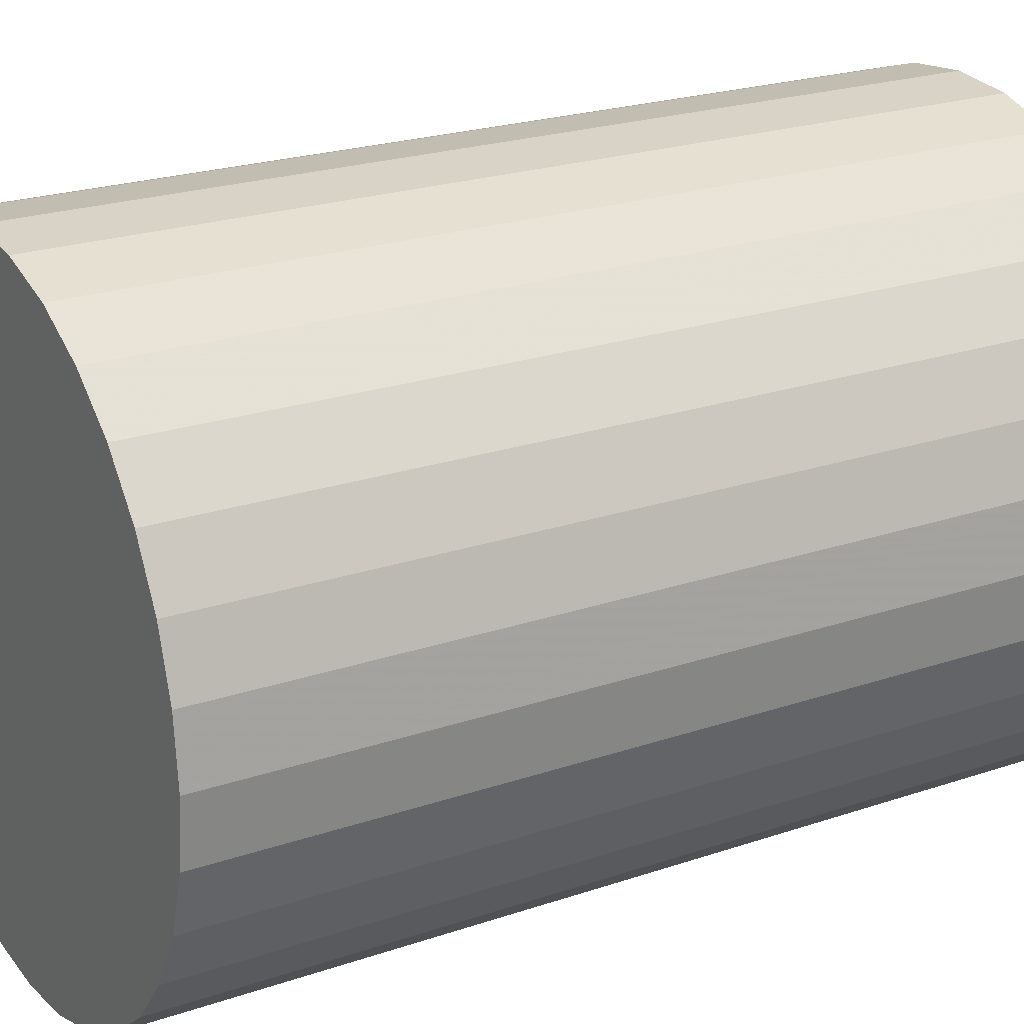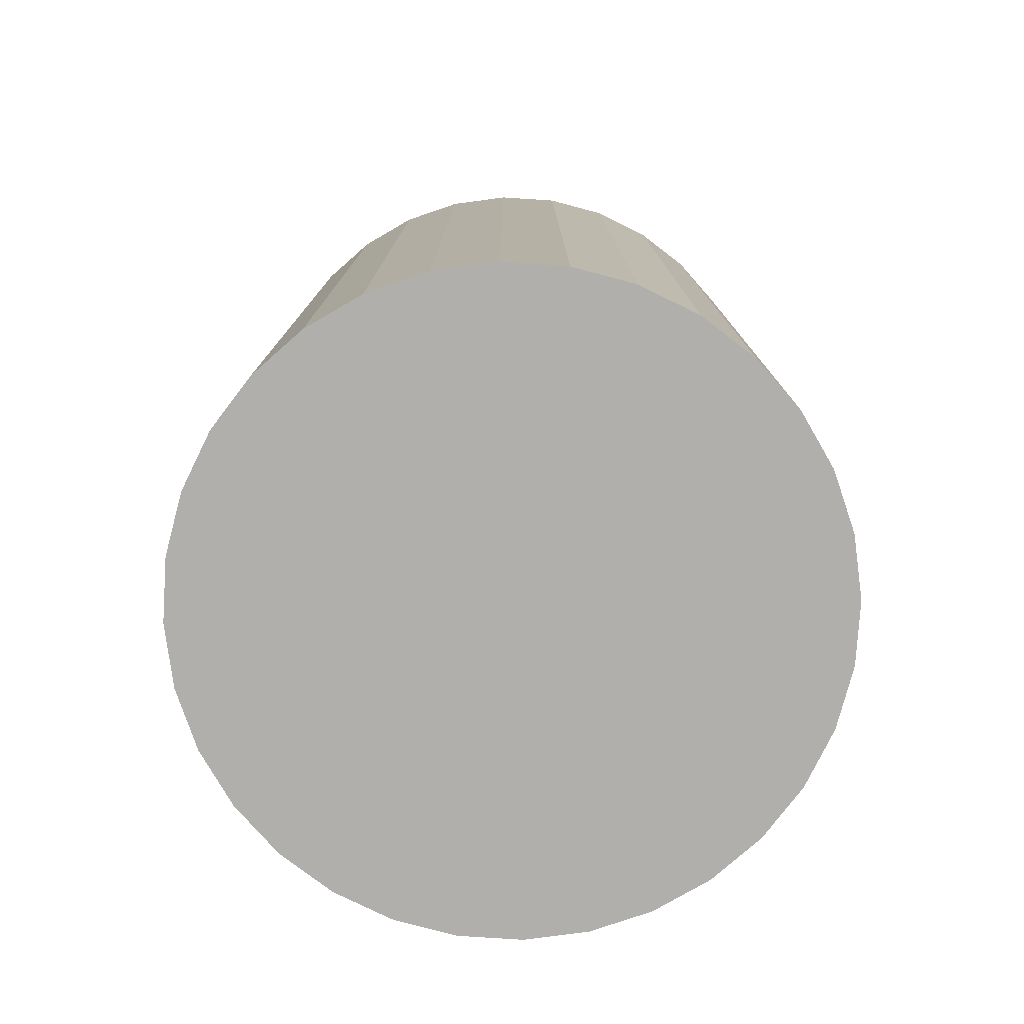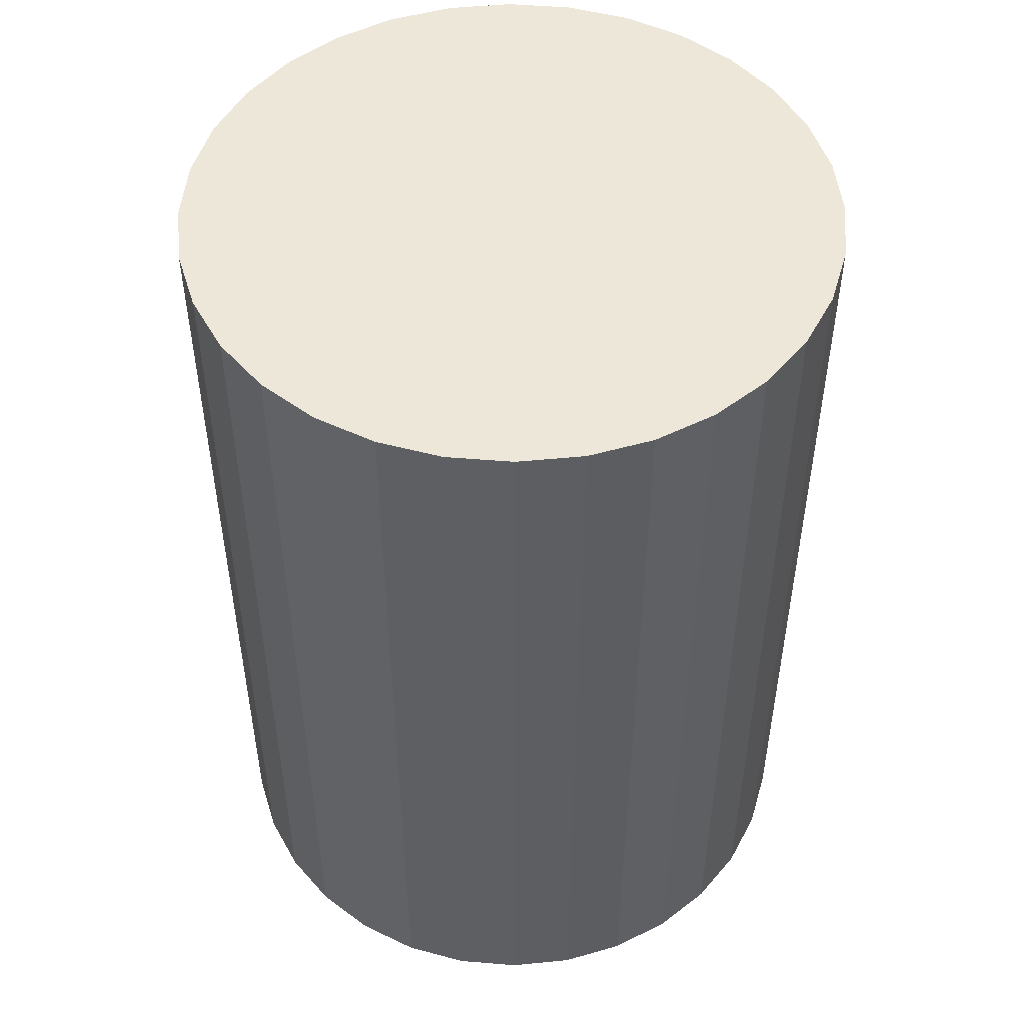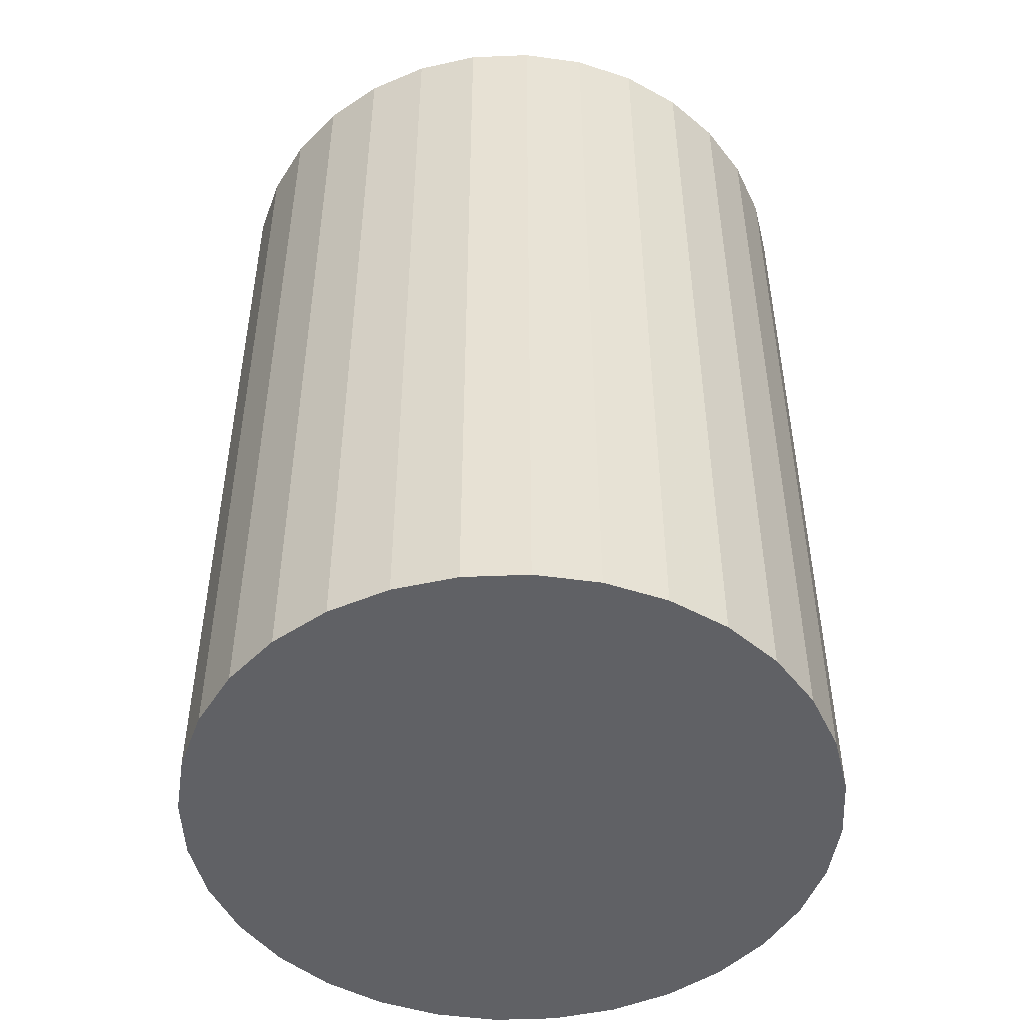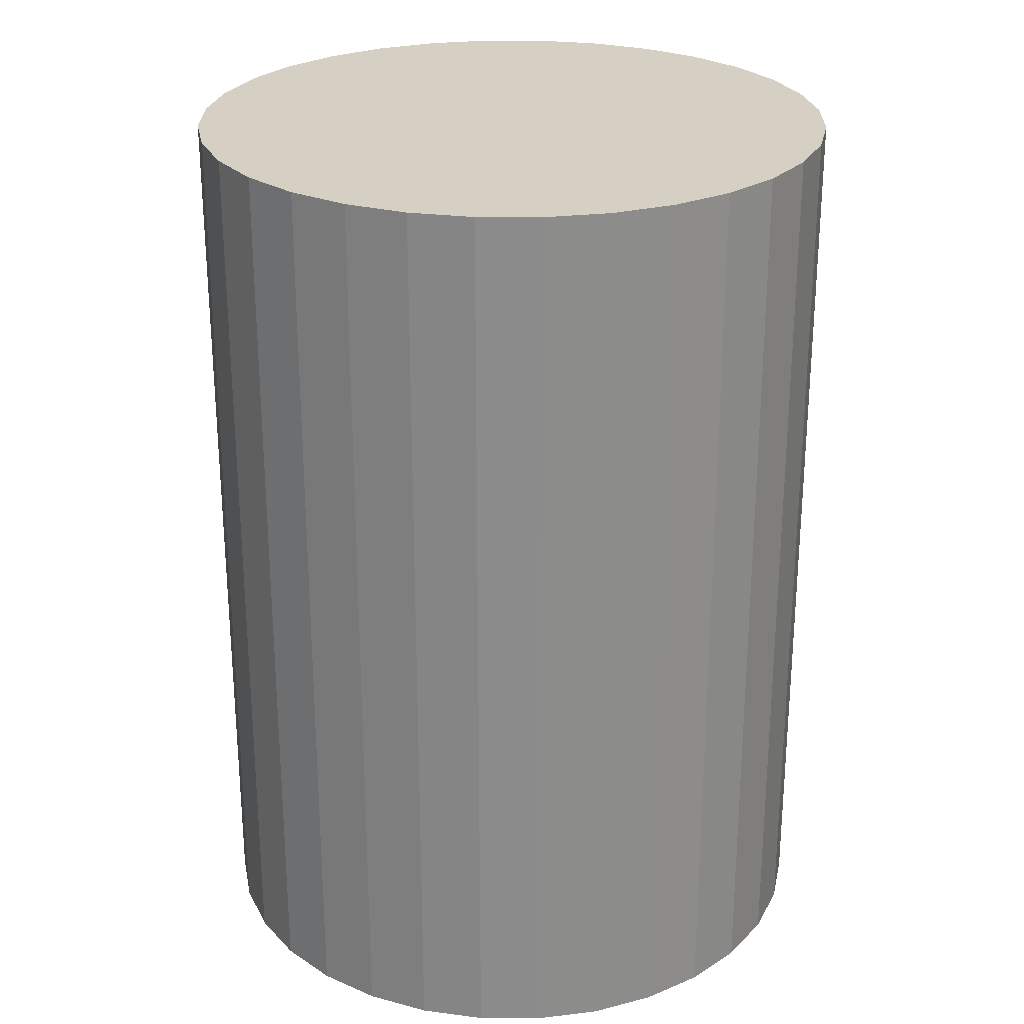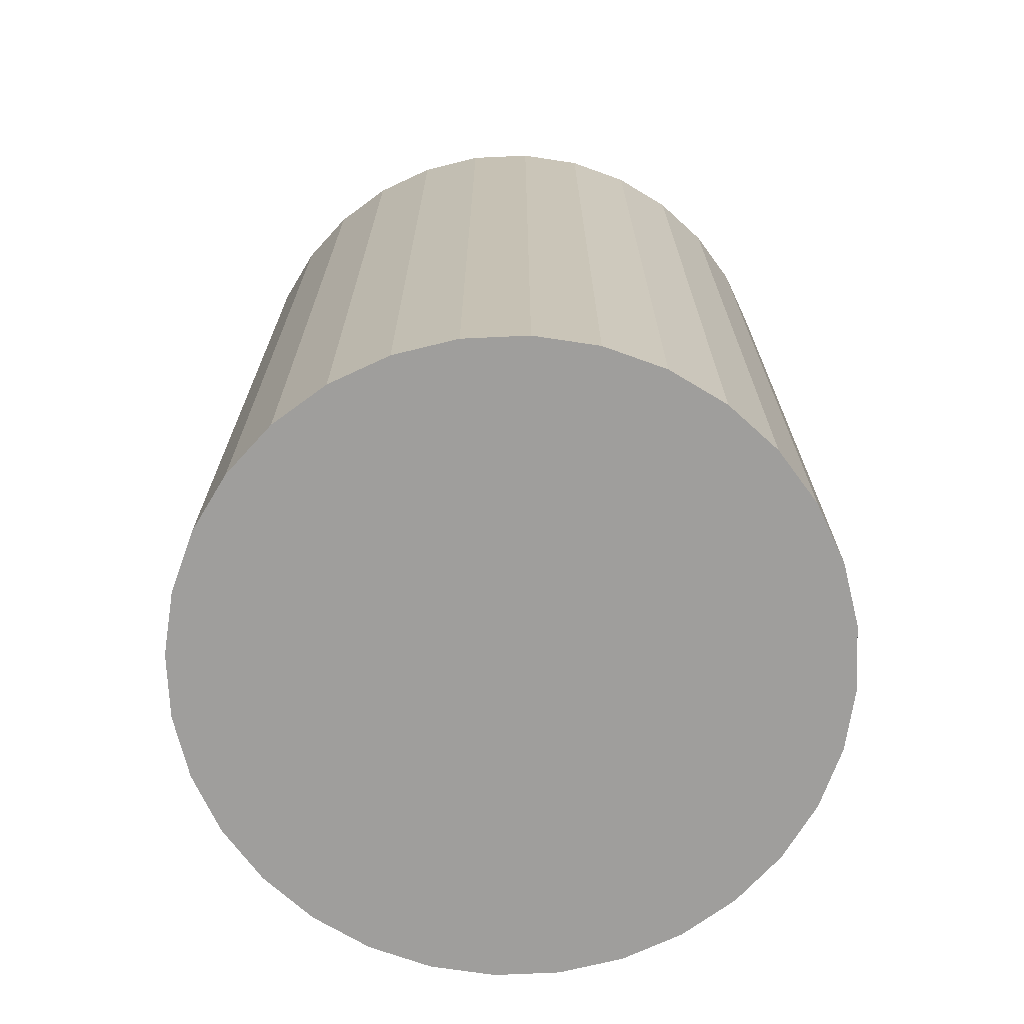
<metadata>
{"format":"obj","ext":"obj","renderer":"f3d","projection":"perspective","resolution":1024,"background":"white","views":[{"elev":22.5,"azim":-120.5,"up":"+Y"},{"elev":-78.3,"azim":148.2,"up":"+Z"},{"elev":50.1,"azim":-0.5,"up":"+Z"},{"elev":-49.0,"azim":-149.3,"up":"+Z"},{"elev":26.1,"azim":-106.5,"up":"+Z"},{"elev":-70.9,"azim":-138.0,"up":"+Z"}]}
</metadata>
<code>
v 0 0 -0.04115
v 0.02924 0 -0.04115
v 0.02924 0 0.04115
v 0 0 0.04115
v 0.02867 0.005704 -0.04115
v 0.02867 0.005704 0.04115
v 0.02701 0.01119 -0.04115
v 0.02701 0.01119 0.04115
v 0.02431 0.01624 -0.04115
v 0.02431 0.01624 0.04115
v 0.02067 0.02067 -0.04115
v 0.02067 0.02067 0.04115
v 0.01624 0.02431 -0.04115
v 0.01624 0.02431 0.04115
v 0.01119 0.02701 -0.04115
v 0.01119 0.02701 0.04115
v 0.005704 0.02867 -0.04115
v 0.005704 0.02867 0.04115
v 0 0.02924 -0.04115
v 0 0.02924 0.04115
v -0.005704 0.02867 -0.04115
v -0.005704 0.02867 0.04115
v -0.01119 0.02701 -0.04115
v -0.01119 0.02701 0.04115
v -0.01624 0.02431 -0.04115
v -0.01624 0.02431 0.04115
v -0.02067 0.02067 -0.04115
v -0.02067 0.02067 0.04115
v -0.02431 0.01624 -0.04115
v -0.02431 0.01624 0.04115
v -0.02701 0.01119 -0.04115
v -0.02701 0.01119 0.04115
v -0.02867 0.005704 -0.04115
v -0.02867 0.005704 0.04115
v -0.02924 0 -0.04115
v -0.02924 0 0.04115
v -0.02867 -0.005704 -0.04115
v -0.02867 -0.005704 0.04115
v -0.02701 -0.01119 -0.04115
v -0.02701 -0.01119 0.04115
v -0.02431 -0.01624 -0.04115
v -0.02431 -0.01624 0.04115
v -0.02067 -0.02067 -0.04115
v -0.02067 -0.02067 0.04115
v -0.01624 -0.02431 -0.04115
v -0.01624 -0.02431 0.04115
v -0.01119 -0.02701 -0.04115
v -0.01119 -0.02701 0.04115
v -0.005704 -0.02867 -0.04115
v -0.005704 -0.02867 0.04115
v -0 -0.02924 -0.04115
v -0 -0.02924 0.04115
v 0.005704 -0.02867 -0.04115
v 0.005704 -0.02867 0.04115
v 0.01119 -0.02701 -0.04115
v 0.01119 -0.02701 0.04115
v 0.01624 -0.02431 -0.04115
v 0.01624 -0.02431 0.04115
v 0.02067 -0.02067 -0.04115
v 0.02067 -0.02067 0.04115
v 0.02431 -0.01624 -0.04115
v 0.02431 -0.01624 0.04115
v 0.02701 -0.01119 -0.04115
v 0.02701 -0.01119 0.04115
v 0.02867 -0.005704 -0.04115
v 0.02867 -0.005704 0.04115
f 2 1 5
f 2 5 3
f 3 5 6
f 3 6 4
f 5 1 7
f 5 7 6
f 6 7 8
f 6 8 4
f 7 1 9
f 7 9 8
f 8 9 10
f 8 10 4
f 9 1 11
f 9 11 10
f 10 11 12
f 10 12 4
f 11 1 13
f 11 13 12
f 12 13 14
f 12 14 4
f 13 1 15
f 13 15 14
f 14 15 16
f 14 16 4
f 15 1 17
f 15 17 16
f 16 17 18
f 16 18 4
f 17 1 19
f 17 19 18
f 18 19 20
f 18 20 4
f 19 1 21
f 19 21 20
f 20 21 22
f 20 22 4
f 21 1 23
f 21 23 22
f 22 23 24
f 22 24 4
f 23 1 25
f 23 25 24
f 24 25 26
f 24 26 4
f 25 1 27
f 25 27 26
f 26 27 28
f 26 28 4
f 27 1 29
f 27 29 28
f 28 29 30
f 28 30 4
f 29 1 31
f 29 31 30
f 30 31 32
f 30 32 4
f 31 1 33
f 31 33 32
f 32 33 34
f 32 34 4
f 33 1 35
f 33 35 34
f 34 35 36
f 34 36 4
f 35 1 37
f 35 37 36
f 36 37 38
f 36 38 4
f 37 1 39
f 37 39 38
f 38 39 40
f 38 40 4
f 39 1 41
f 39 41 40
f 40 41 42
f 40 42 4
f 41 1 43
f 41 43 42
f 42 43 44
f 42 44 4
f 43 1 45
f 43 45 44
f 44 45 46
f 44 46 4
f 45 1 47
f 45 47 46
f 46 47 48
f 46 48 4
f 47 1 49
f 47 49 48
f 48 49 50
f 48 50 4
f 49 1 51
f 49 51 50
f 50 51 52
f 50 52 4
f 51 1 53
f 51 53 52
f 52 53 54
f 52 54 4
f 53 1 55
f 53 55 54
f 54 55 56
f 54 56 4
f 55 1 57
f 55 57 56
f 56 57 58
f 56 58 4
f 57 1 59
f 57 59 58
f 58 59 60
f 58 60 4
f 59 1 61
f 59 61 60
f 60 61 62
f 60 62 4
f 61 1 63
f 61 63 62
f 62 63 64
f 62 64 4
f 63 1 65
f 63 65 64
f 64 65 66
f 64 66 4
f 65 1 2
f 65 2 66
f 66 2 3
f 66 3 4

</code>
